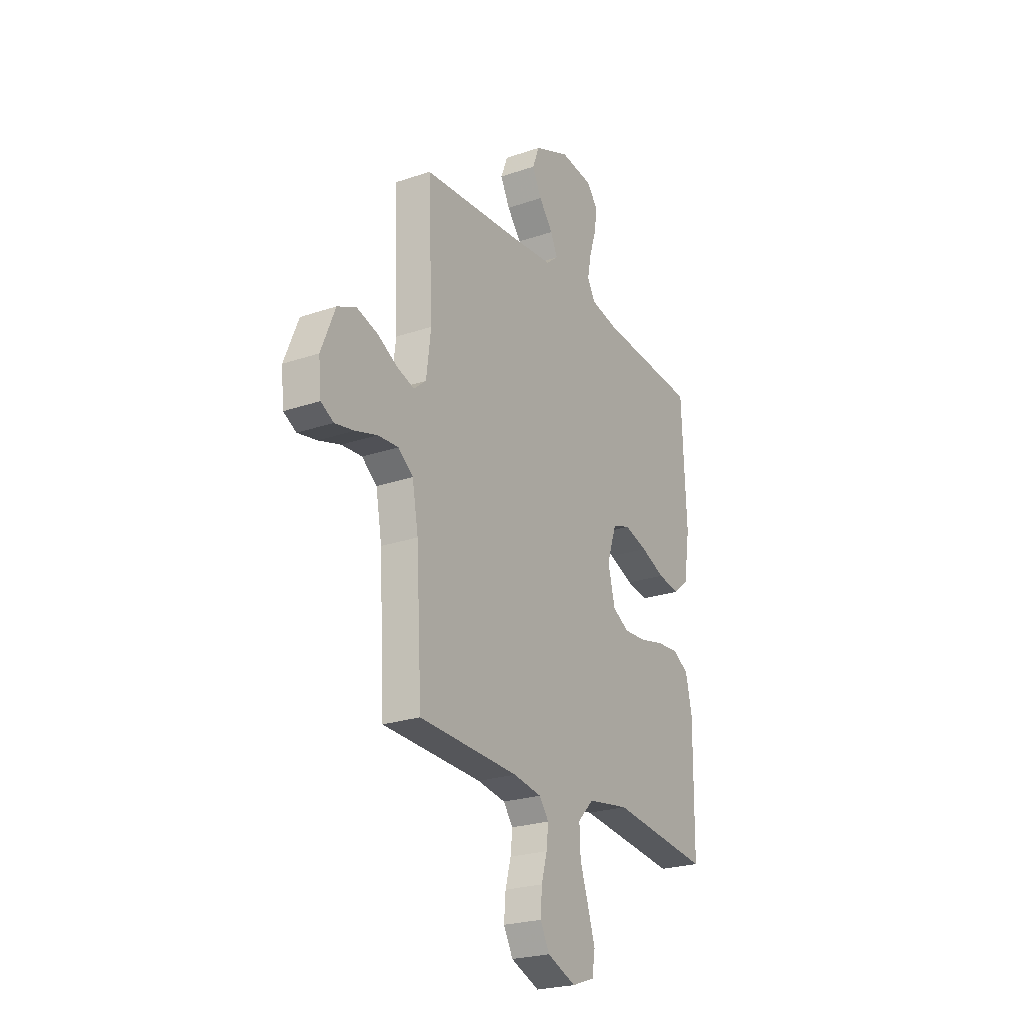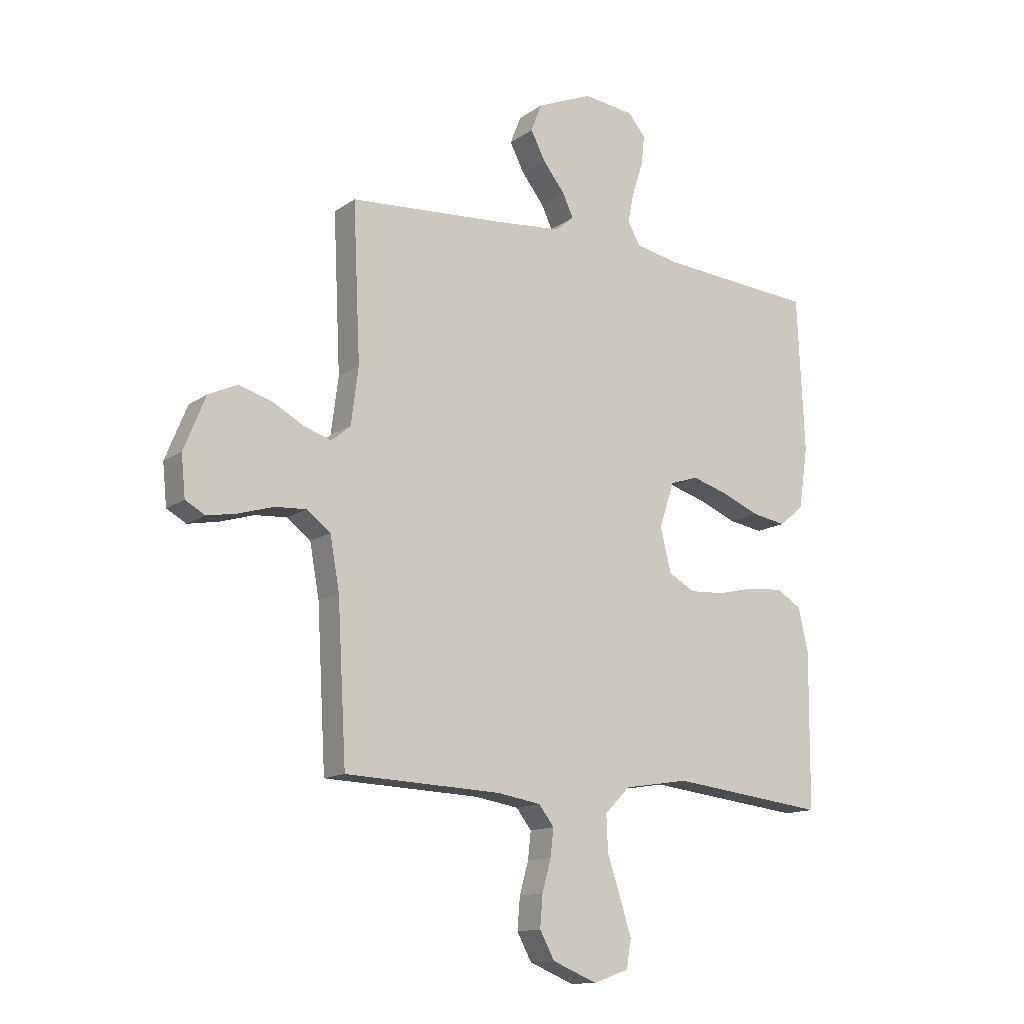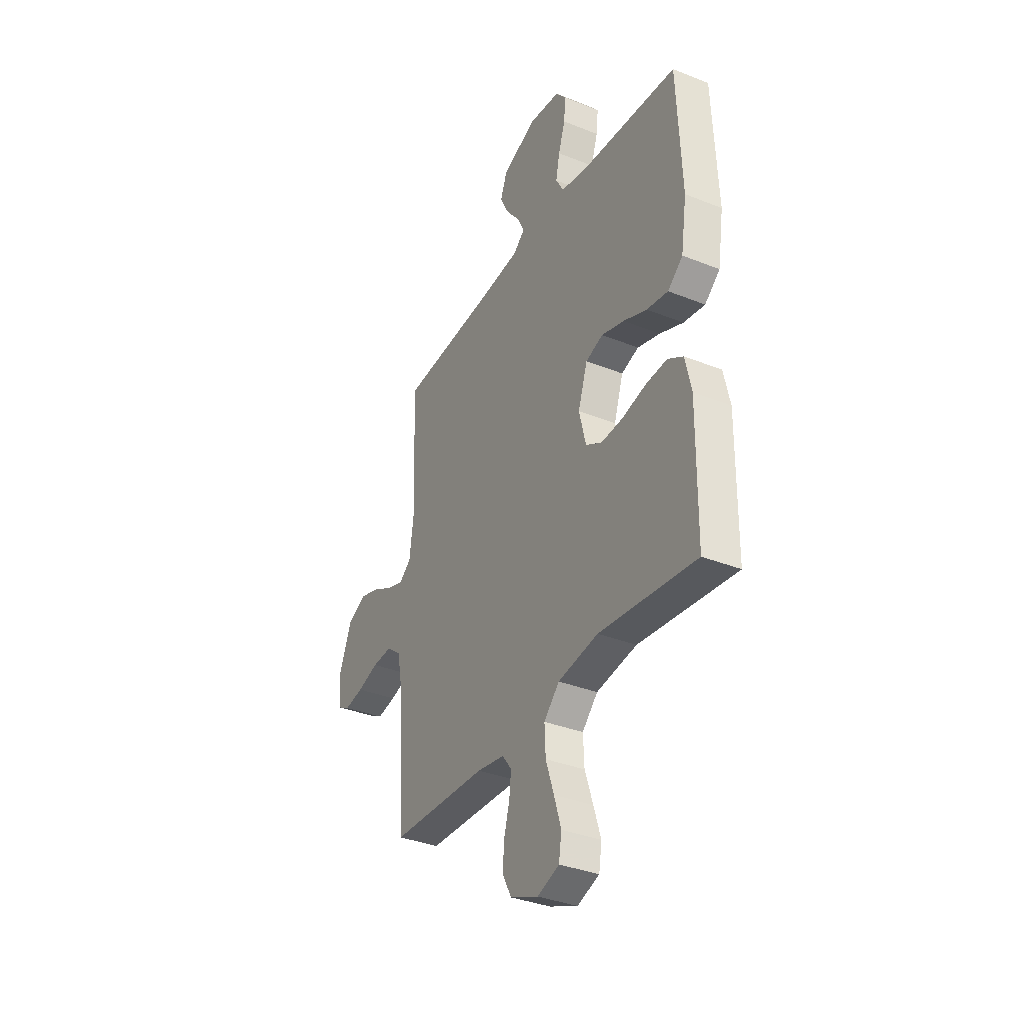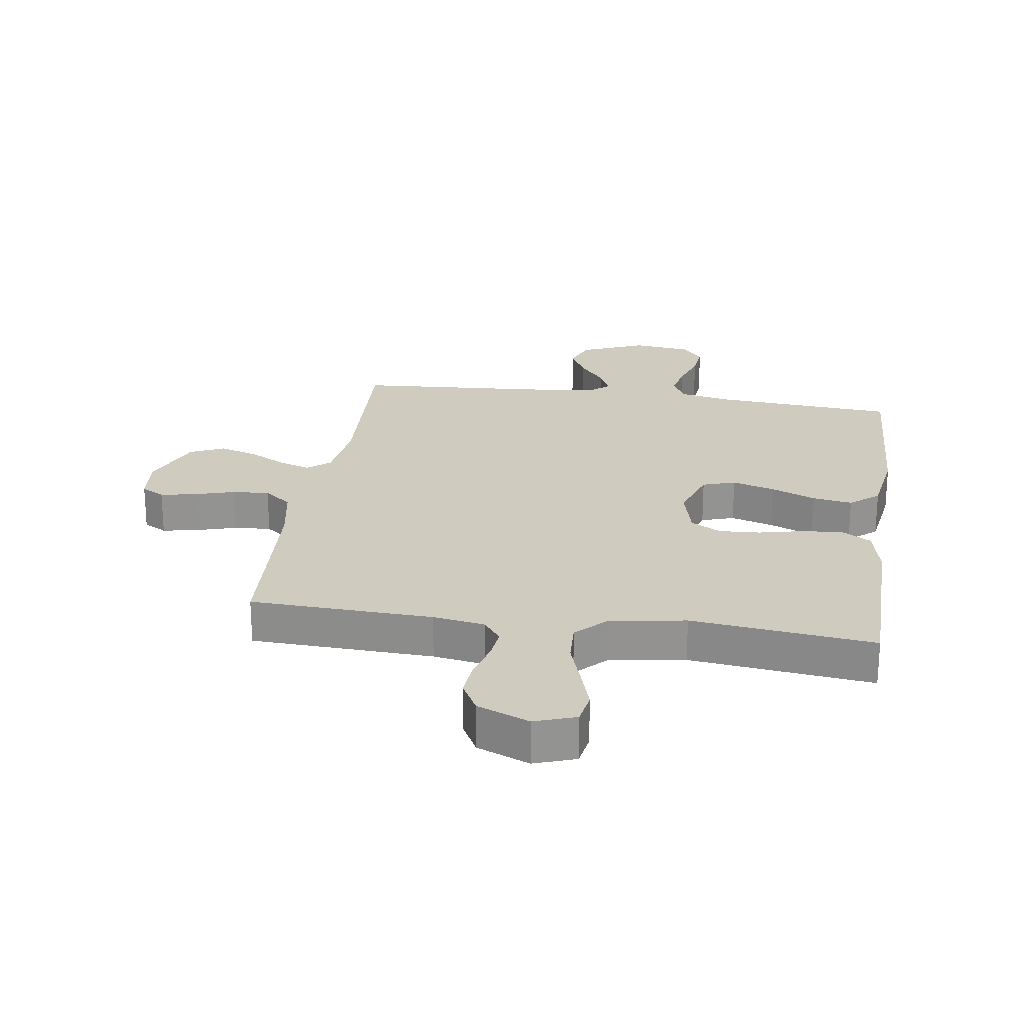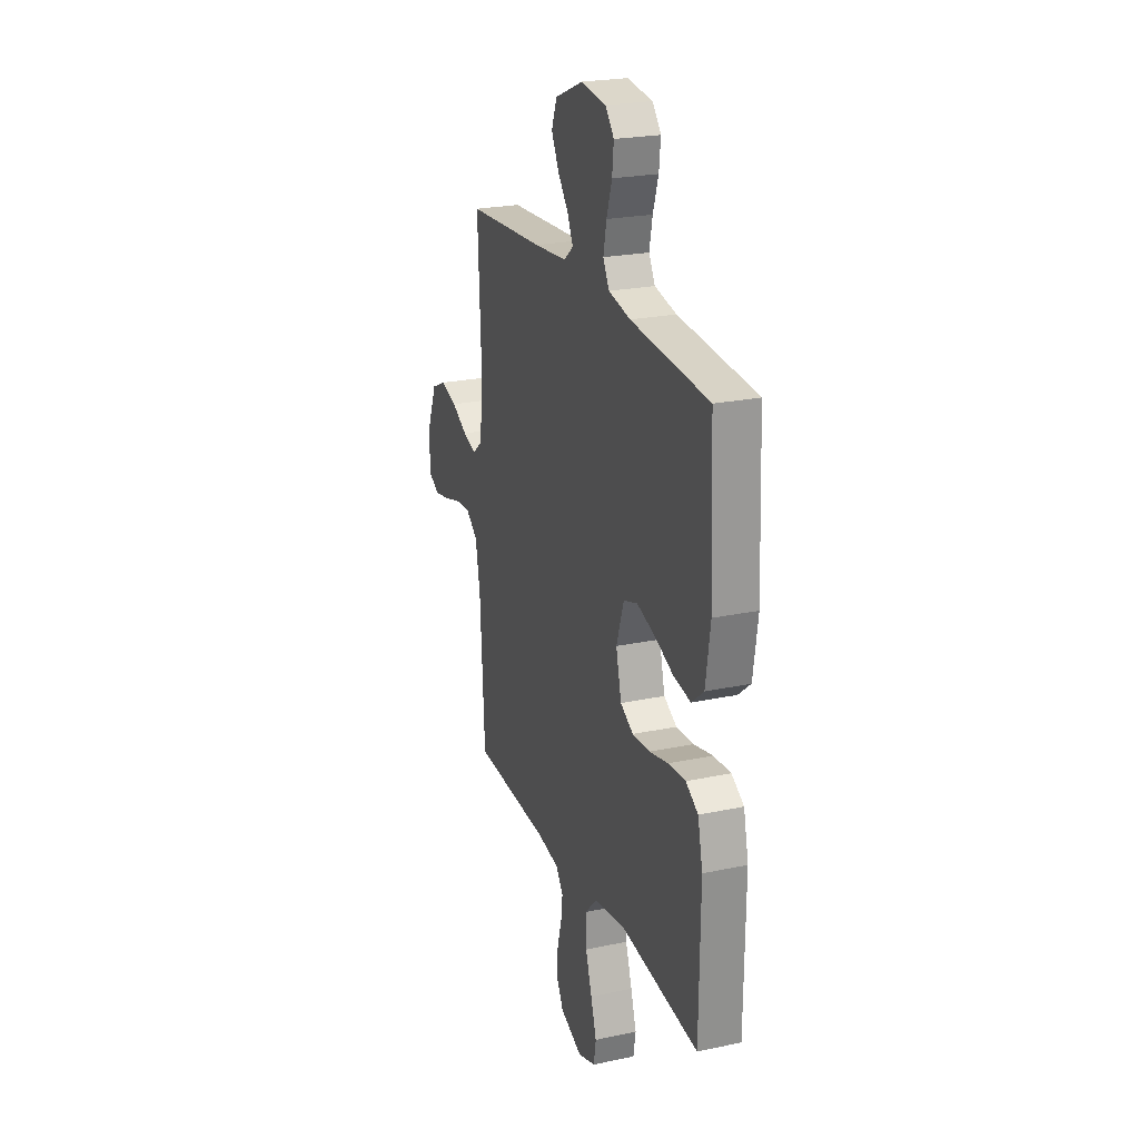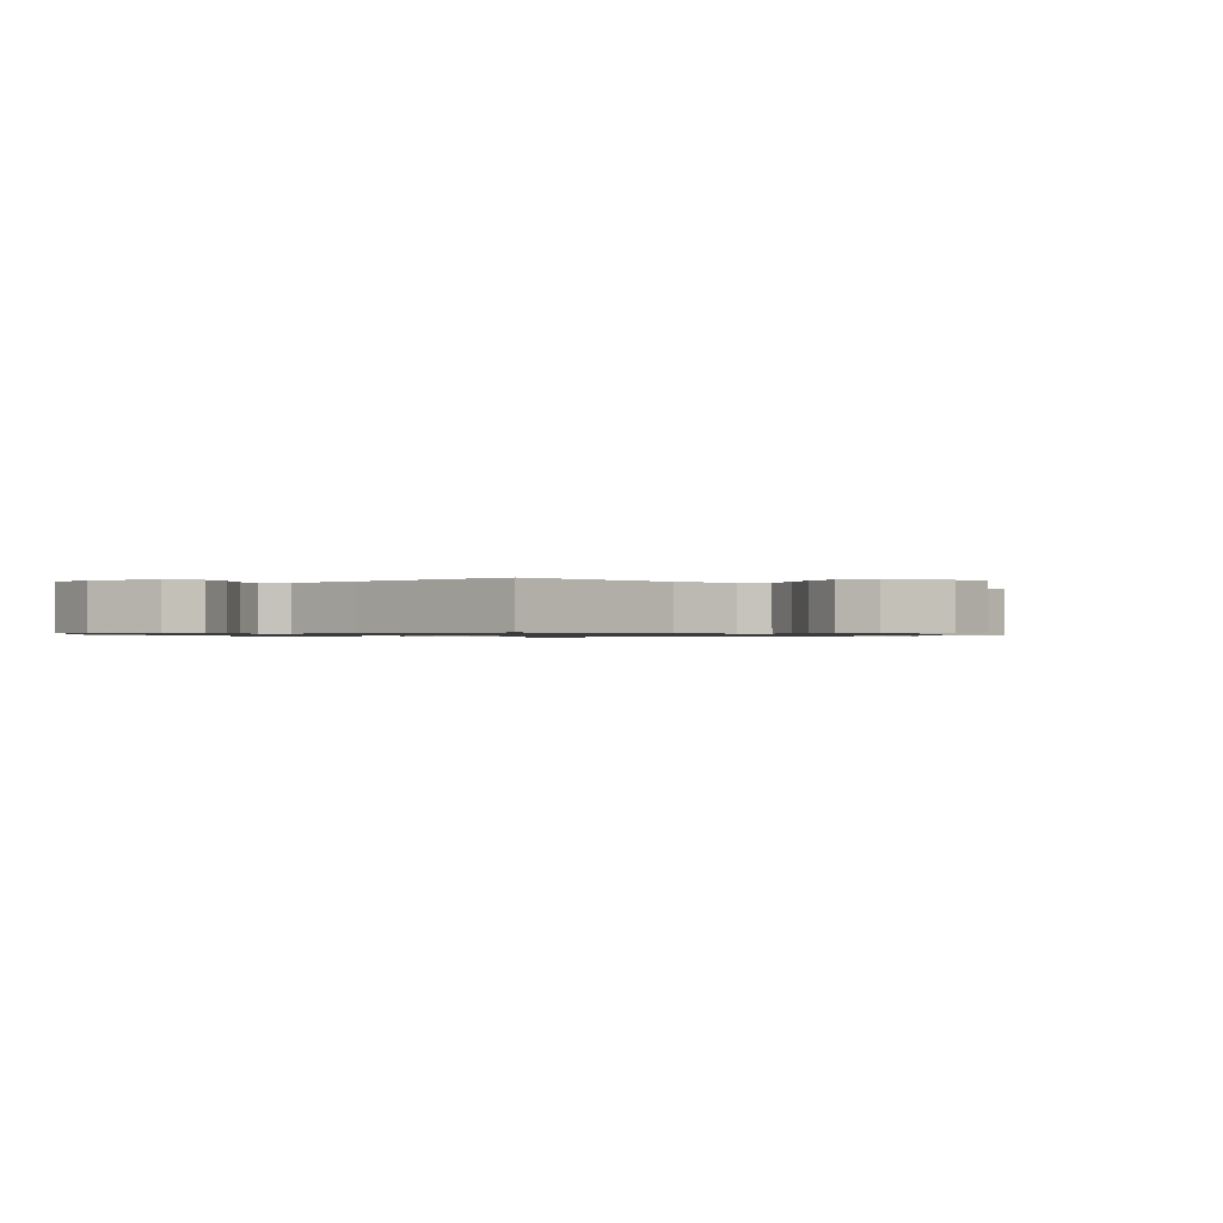
<metadata>
{"format":"obj","ext":"obj","renderer":"f3d","projection":"perspective","resolution":1024,"background":"white","views":[{"elev":-23.9,"azim":119.7,"up":"+Z"},{"elev":-13.5,"azim":146.5,"up":"+Z"},{"elev":-35.2,"azim":-118.0,"up":"+Z"},{"elev":23.7,"azim":-171.6,"up":"+Y"},{"elev":23.5,"azim":-109.7,"up":"+Z"},{"elev":-0.8,"azim":46.3,"up":"+Y"}]}
</metadata>
<code>
v -0.5 0.07 -0.5
v -0.503 0.07 -0.2
v -0.484 0.07 -0.116
v -0.436 0.07 -0.087
v -0.369 0.07 -0.092
v -0.296 0.07 -0.109
v -0.228 0.07 -0.113
v -0.178 0.07 -0.085
v -0.157 0.07 0
v -0.186 0.07 0.087
v -0.24 0.07 0.105
v -0.31 0.07 0.084
v -0.383 0.07 0.054
v -0.449 0.07 0.043
v -0.496 0.07 0.082
v -0.514 0.07 0.2
v -0.5 0.07 0.5
v -0.2 0.07 0.523
v -0.116 0.07 0.54
v -0.092 0.07 0.583
v -0.104 0.07 0.642
v -0.125 0.07 0.706
v -0.131 0.07 0.763
v -0.098 0.07 0.803
v 0 0.07 0.815
v 0.107 0.07 0.77
v 0.128 0.07 0.716
v 0.1 0.07 0.661
v 0.058 0.07 0.608
v 0.037 0.07 0.563
v 0.073 0.07 0.533
v 0.2 0.07 0.521
v 0.5 0.07 0.5
v 0.486 0.07 0.2
v 0.5 0.07 0.091
v 0.537 0.07 0.06
v 0.589 0.07 0.077
v 0.65 0.07 0.11
v 0.713 0.07 0.129
v 0.769 0.07 0.103
v 0.811 0.07 0
v 0.803 0.07 -0.079
v 0.765 0.07 -0.1
v 0.707 0.07 -0.089
v 0.641 0.07 -0.069
v 0.58 0.07 -0.065
v 0.535 0.07 -0.1
v 0.517 0.07 -0.2
v 0.5 0.07 -0.5
v 0.2 0.07 -0.512
v 0.115 0.07 -0.526
v 0.086 0.07 -0.564
v 0.092 0.07 -0.617
v 0.109 0.07 -0.678
v 0.114 0.07 -0.739
v 0.086 0.07 -0.791
v 0 0.07 -0.826
v -0.068 0.07 -0.802
v -0.077 0.07 -0.748
v -0.055 0.07 -0.678
v -0.03 0.07 -0.603
v -0.027 0.07 -0.534
v -0.075 0.07 -0.485
v -0.2 0.07 -0.465
v -0.5 0 -0.5
v -0.503 0 -0.2
v -0.484 0 -0.116
v -0.436 0 -0.087
v -0.369 0 -0.092
v -0.296 0 -0.109
v -0.228 0 -0.113
v -0.178 0 -0.085
v -0.157 0 0
v -0.186 0 0.087
v -0.24 0 0.105
v -0.31 0 0.084
v -0.383 0 0.054
v -0.449 0 0.043
v -0.496 0 0.082
v -0.514 0 0.2
v -0.5 0 0.5
v -0.2 0 0.523
v -0.116 0 0.54
v -0.092 0 0.583
v -0.104 0 0.642
v -0.125 0 0.706
v -0.131 0 0.763
v -0.098 0 0.803
v 0 0 0.815
v 0.107 0 0.77
v 0.128 0 0.716
v 0.1 0 0.661
v 0.058 0 0.608
v 0.037 0 0.563
v 0.073 0 0.533
v 0.2 0 0.521
v 0.5 0 0.5
v 0.486 0 0.2
v 0.5 0 0.091
v 0.537 0 0.06
v 0.589 0 0.077
v 0.65 0 0.11
v 0.713 0 0.129
v 0.769 0 0.103
v 0.811 0 0
v 0.803 0 -0.079
v 0.765 0 -0.1
v 0.707 0 -0.089
v 0.641 0 -0.069
v 0.58 0 -0.065
v 0.535 0 -0.1
v 0.517 0 -0.2
v 0.5 0 -0.5
v 0.2 0 -0.512
v 0.115 0 -0.526
v 0.086 0 -0.564
v 0.092 0 -0.617
v 0.109 0 -0.678
v 0.114 0 -0.739
v 0.086 0 -0.791
v 0 0 -0.826
v -0.068 0 -0.802
v -0.077 0 -0.748
v -0.055 0 -0.678
v -0.03 0 -0.603
v -0.027 0 -0.534
v -0.075 0 -0.485
v -0.2 0 -0.465
f 59 60 61
f 58 59 61
f 57 58 61
f 56 57 61
f 55 56 61
f 54 55 61
f 53 54 61
f 52 53 61 62
f 51 52 62 63
f 48 49 50
f 50 51 63
f 48 50 63
f 47 48 63
f 43 44 45
f 42 43 45
f 41 42 45
f 40 41 45
f 39 40 45
f 38 39 45
f 37 38 45
f 36 37 45 46
f 47 63 64
f 46 47 64
f 36 46 64
f 35 36 64
f 27 28 29
f 26 27 29
f 25 26 29
f 24 25 29
f 23 24 29
f 22 23 29
f 21 22 29
f 20 21 29 30
f 19 20 30 31
f 16 17 18
f 15 16 18
f 14 15 18
f 13 14 18
f 12 13 18
f 19 31 32
f 18 19 32
f 12 18 32
f 11 12 32
f 4 5 6
f 3 4 6
f 2 3 6
f 1 2 6
f 64 1 6
f 64 6 7
f 64 7 8
f 35 64 8
f 34 35 8
f 32 33 34
f 11 32 34
f 10 11 34
f 9 10 34
f 8 9 34
f 125 124 123
f 125 123 122
f 125 122 121
f 125 121 120
f 125 120 119
f 125 119 118
f 125 118 117
f 126 125 117 116
f 127 126 116 115
f 114 113 112
f 127 115 114
f 127 114 112
f 127 112 111
f 109 108 107
f 109 107 106
f 109 106 105
f 109 105 104
f 109 104 103
f 109 103 102
f 109 102 101
f 110 109 101 100
f 128 127 111
f 128 111 110
f 128 110 100
f 128 100 99
f 93 92 91
f 93 91 90
f 93 90 89
f 93 89 88
f 93 88 87
f 93 87 86
f 93 86 85
f 94 93 85 84
f 95 94 84 83
f 82 81 80
f 82 80 79
f 82 79 78
f 82 78 77
f 82 77 76
f 96 95 83
f 96 83 82
f 96 82 76
f 96 76 75
f 70 69 68
f 70 68 67
f 70 67 66
f 70 66 65
f 70 65 128
f 71 70 128
f 72 71 128
f 72 128 99
f 72 99 98
f 98 97 96
f 98 96 75
f 98 75 74
f 98 74 73
f 98 73 72
f 1 65 66 2
f 2 66 67 3
f 3 67 68 4
f 4 68 69 5
f 5 69 70 6
f 6 70 71 7
f 7 71 72 8
f 8 72 73 9
f 9 73 74 10
f 10 74 75 11
f 11 75 76 12
f 12 76 77 13
f 13 77 78 14
f 14 78 79 15
f 15 79 80 16
f 16 80 81 17
f 17 81 82 18
f 18 82 83 19
f 19 83 84 20
f 20 84 85 21
f 21 85 86 22
f 22 86 87 23
f 23 87 88 24
f 24 88 89 25
f 25 89 90 26
f 26 90 91 27
f 27 91 92 28
f 28 92 93 29
f 29 93 94 30
f 30 94 95 31
f 31 95 96 32
f 32 96 97 33
f 33 97 98 34
f 34 98 99 35
f 35 99 100 36
f 36 100 101 37
f 37 101 102 38
f 38 102 103 39
f 39 103 104 40
f 40 104 105 41
f 41 105 106 42
f 42 106 107 43
f 43 107 108 44
f 44 108 109 45
f 45 109 110 46
f 46 110 111 47
f 47 111 112 48
f 48 112 113 49
f 49 113 114 50
f 50 114 115 51
f 51 115 116 52
f 52 116 117 53
f 53 117 118 54
f 54 118 119 55
f 55 119 120 56
f 56 120 121 57
f 57 121 122 58
f 58 122 123 59
f 59 123 124 60
f 60 124 125 61
f 61 125 126 62
f 62 126 127 63
f 63 127 128 64
f 64 128 65 1

</code>
